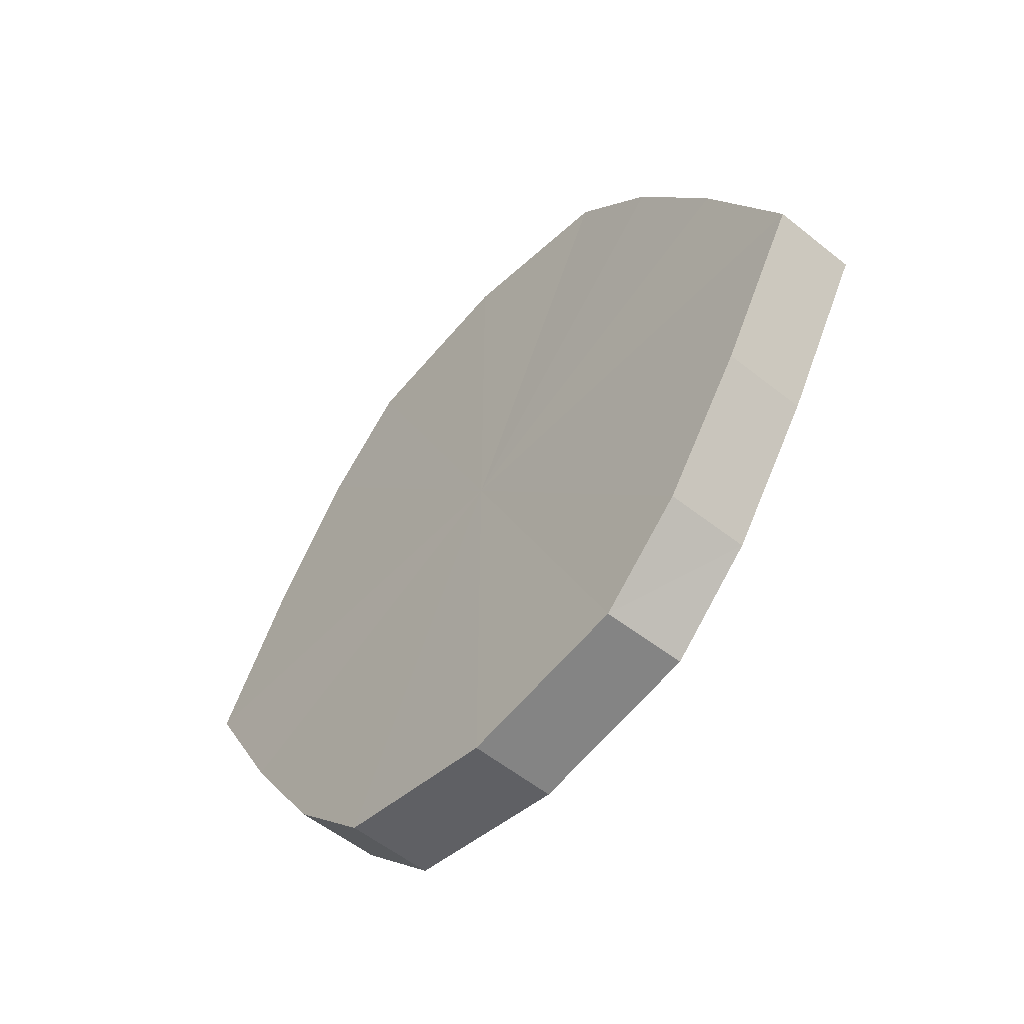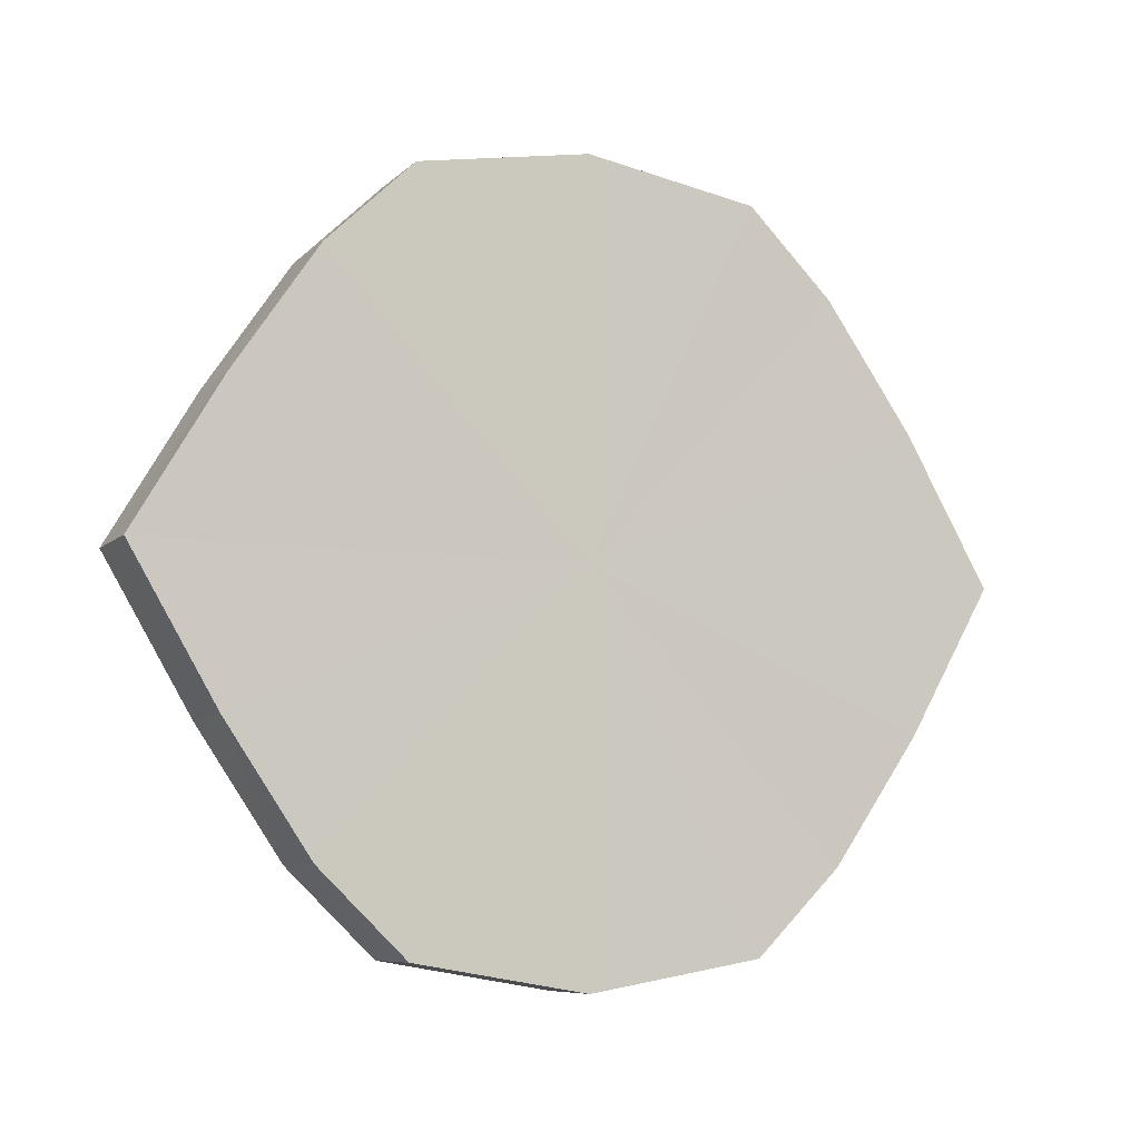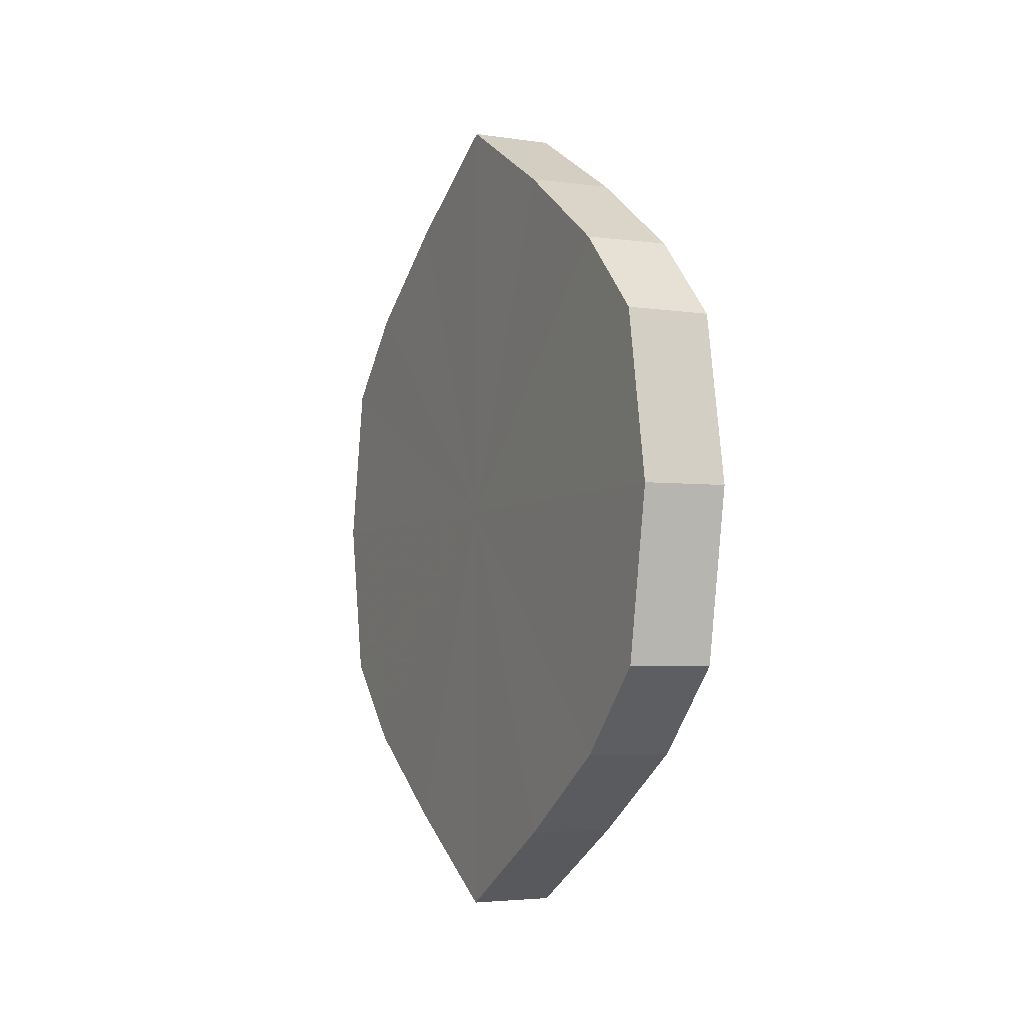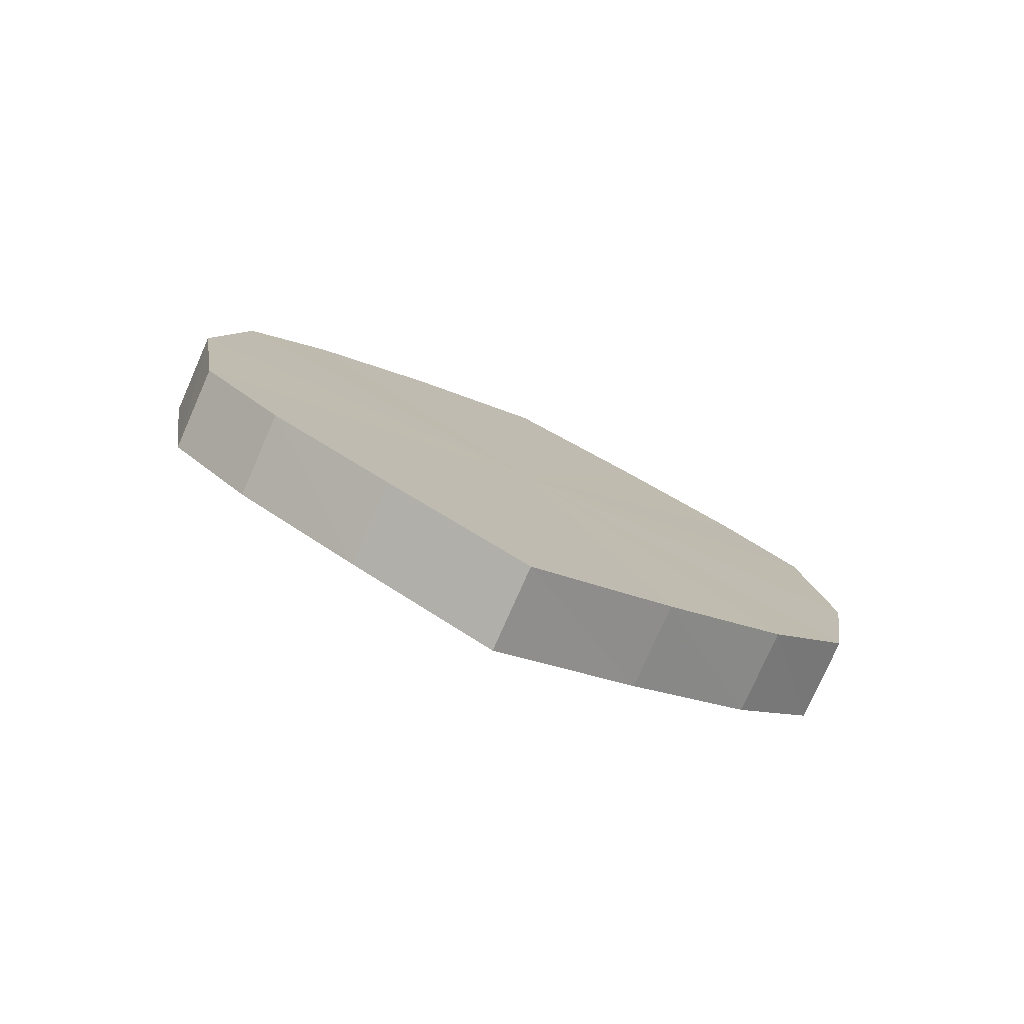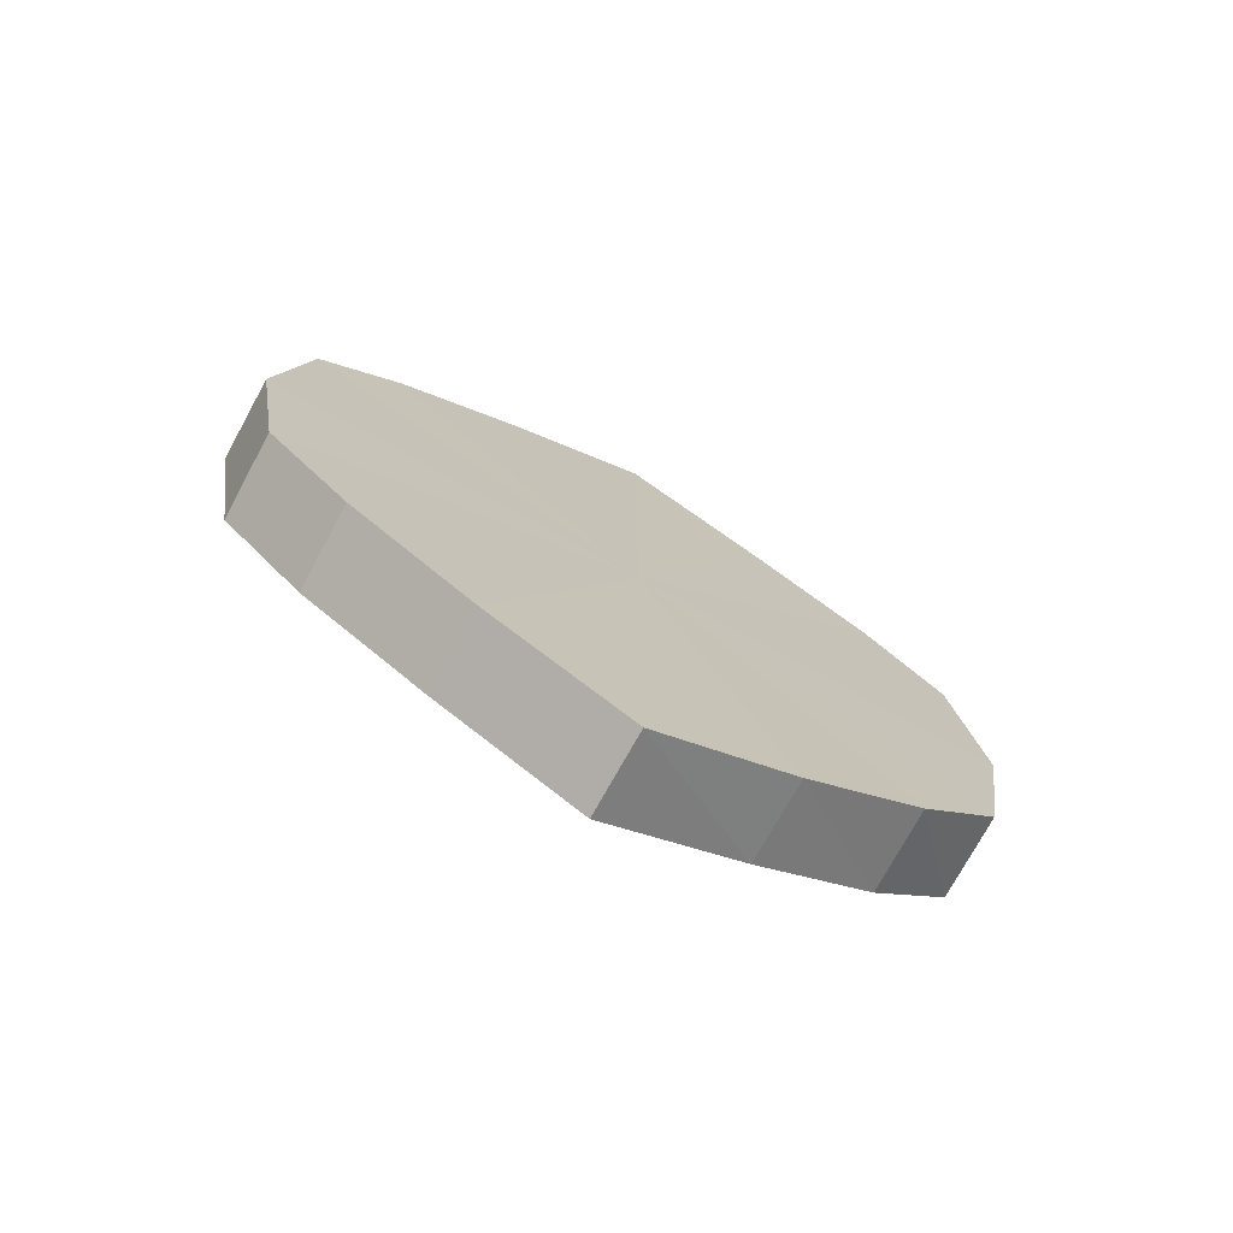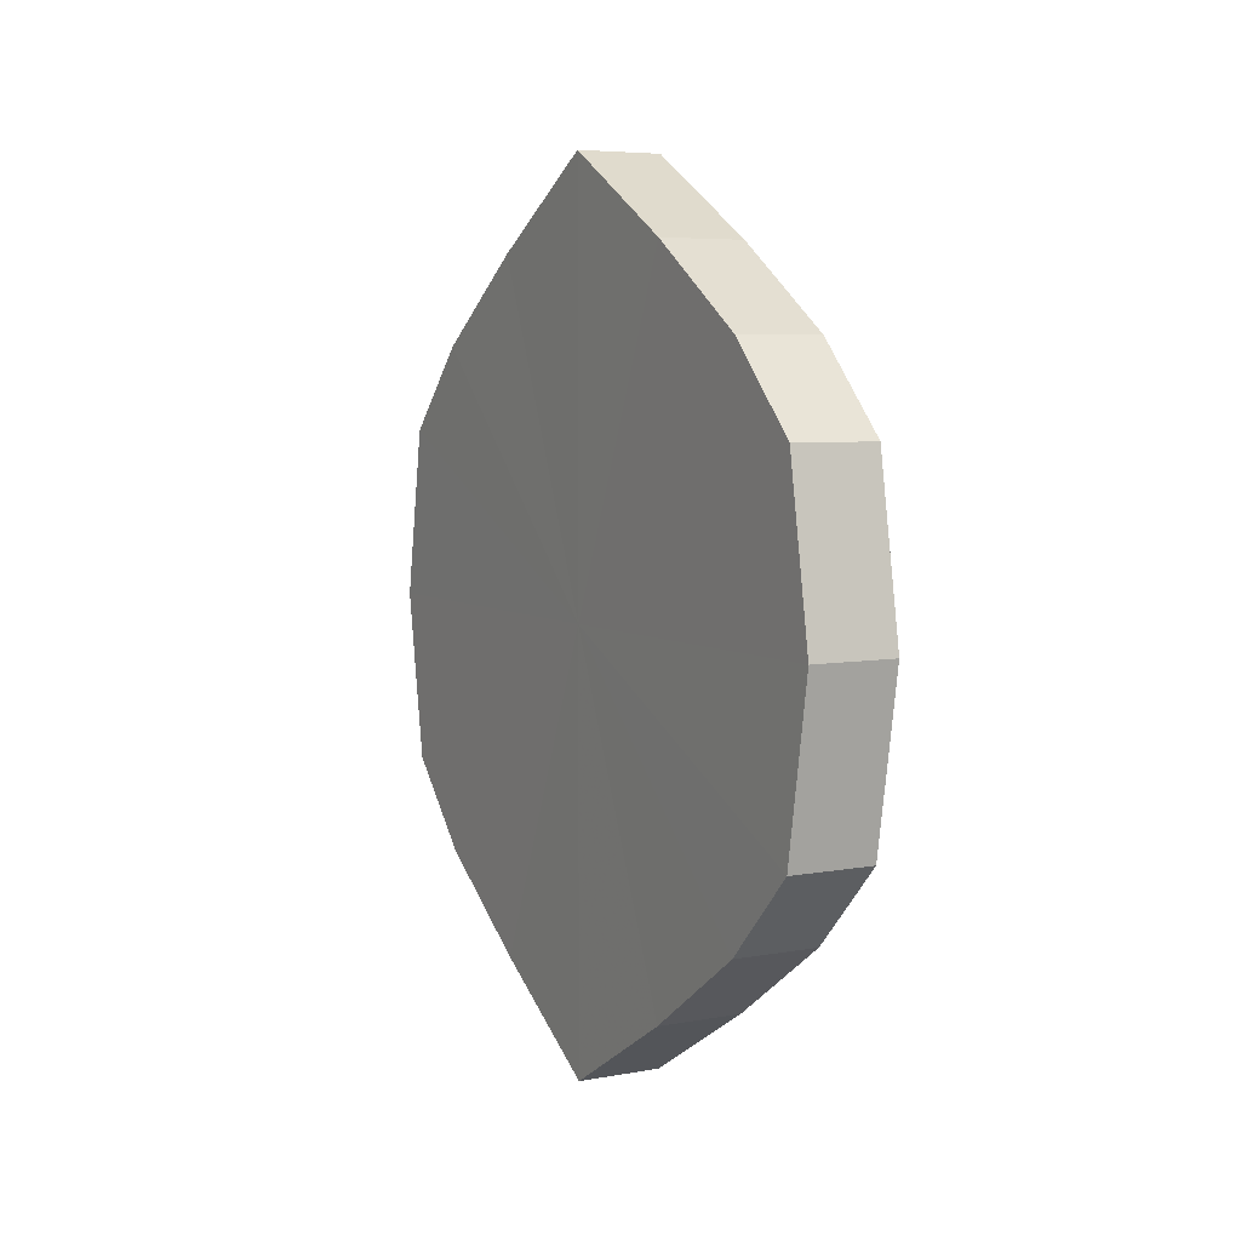
<metadata>
{"format":"obj","ext":"obj","renderer":"f3d","projection":"perspective","resolution":1024,"background":"white","views":[{"elev":-53.6,"azim":138.3,"up":"+Z"},{"elev":-7.8,"azim":-114.5,"up":"+Z"},{"elev":-4.5,"azim":-25.2,"up":"+Y"},{"elev":-78.2,"azim":66.1,"up":"+Y"},{"elev":-73.7,"azim":61.1,"up":"+Y"},{"elev":5.4,"azim":-28.6,"up":"+Y"}]}
</metadata>
<code>
o 3608
v 2235 1888 7.859
v 2235 1888 7.856
v 2235 1888 7.859
v 2235 1888 7.846
v 2235 1888 7.856
v 2235 1888 7.856
v 2235 1888 7.856
v 2235 1888 7.832
v 2235 1888 7.846
v 2235 1888 7.846
v 2235 1888 7.846
v 2235 1888 7.814
v 2235 1888 7.832
v 2235 1888 7.832
v 2235 1888 7.832
v 2235 1888 7.797
v 2235 1888 7.814
v 2235 1888 7.814
v 2235 1888 7.814
v 2235 1888 7.783
v 2235 1888 7.797
v 2235 1888 7.797
v 2235 1888 7.797
v 2235 1888 7.773
v 2235 1888 7.783
v 2235 1888 7.783
v 2235 1888 7.783
v 2235 1888 7.769
v 2235 1888 7.773
v 2235 1888 7.773
v 2235 1888 7.773
v 2235 1888 7.769
v 2235 1888 7.859
v 2235 1888 7.856
v 2235 1888 7.856
v 2235 1888 7.846
v 2235 1888 7.846
v 2235 1888 7.856
v 2235 1888 7.859
v 2235 1888 7.846
v 2235 1888 7.856
v 2235 1888 7.832
v 2235 1888 7.832
v 2235 1888 7.832
v 2235 1888 7.846
v 2235 1888 7.814
v 2235 1888 7.832
v 2235 1888 7.814
v 2235 1888 7.814
v 2235 1888 7.797
v 2235 1888 7.814
v 2235 1888 7.783
v 2235 1888 7.797
v 2235 1888 7.797
v 2235 1888 7.797
v 2235 1888 7.773
v 2235 1888 7.783
v 2235 1888 7.769
v 2235 1888 7.773
v 2235 1888 7.783
v 2235 1888 7.783
v 2235 1888 7.773
v 2235 1888 7.769
v 2235 1888 7.773
v 2235 1888 7.814
v 2235 1888 7.856
v 2235 1888 7.859
v 2235 1888 7.846
v 2235 1888 7.856
v 2235 1888 7.832
v 2235 1888 7.846
v 2235 1888 7.814
v 2235 1888 7.832
v 2235 1888 7.797
v 2235 1888 7.814
v 2235 1888 7.783
v 2235 1888 7.797
v 2235 1888 7.773
v 2235 1888 7.783
v 2235 1888 7.769
v 2235 1888 7.773
v 2235 1888 7.814
v 2235 1888 7.859
v 2235 1888 7.856
v 2235 1888 7.856
v 2235 1888 7.846
v 2235 1888 7.846
v 2235 1888 7.832
v 2235 1888 7.832
v 2235 1888 7.814
v 2235 1888 7.814
v 2235 1888 7.797
v 2235 1888 7.797
v 2235 1888 7.783
v 2235 1888 7.783
v 2235 1888 7.773
v 2235 1888 7.773
v 2235 1888 7.769
f 1 2 3
f 2 4 5
f 6 1 7
f 4 8 9
f 10 6 11
f 8 12 13
f 14 10 15
f 12 16 17
f 18 14 19
f 16 20 21
f 22 18 23
f 20 24 25
f 26 22 27
f 24 28 29
f 30 26 31
f 28 30 32
f 33 34 35
f 35 36 37
f 38 39 33
f 40 41 38
f 37 42 43
f 44 45 40
f 46 47 44
f 43 48 49
f 50 51 46
f 52 53 50
f 49 54 55
f 56 57 52
f 58 59 56
f 55 60 61
f 62 63 58
f 61 64 62
f 65 66 67
f 65 68 66
f 65 67 69
f 65 70 68
f 65 69 71
f 65 72 70
f 65 71 73
f 65 74 72
f 65 73 75
f 65 76 74
f 65 75 77
f 65 78 76
f 65 77 79
f 65 80 78
f 65 79 81
f 65 81 80
f 82 83 84
f 82 85 83
f 82 84 86
f 82 87 85
f 82 86 88
f 82 89 87
f 82 88 90
f 82 91 89
f 82 90 92
f 82 93 91
f 82 92 94
f 82 95 93
f 82 94 96
f 82 97 95
f 82 96 98
f 82 98 97

</code>
